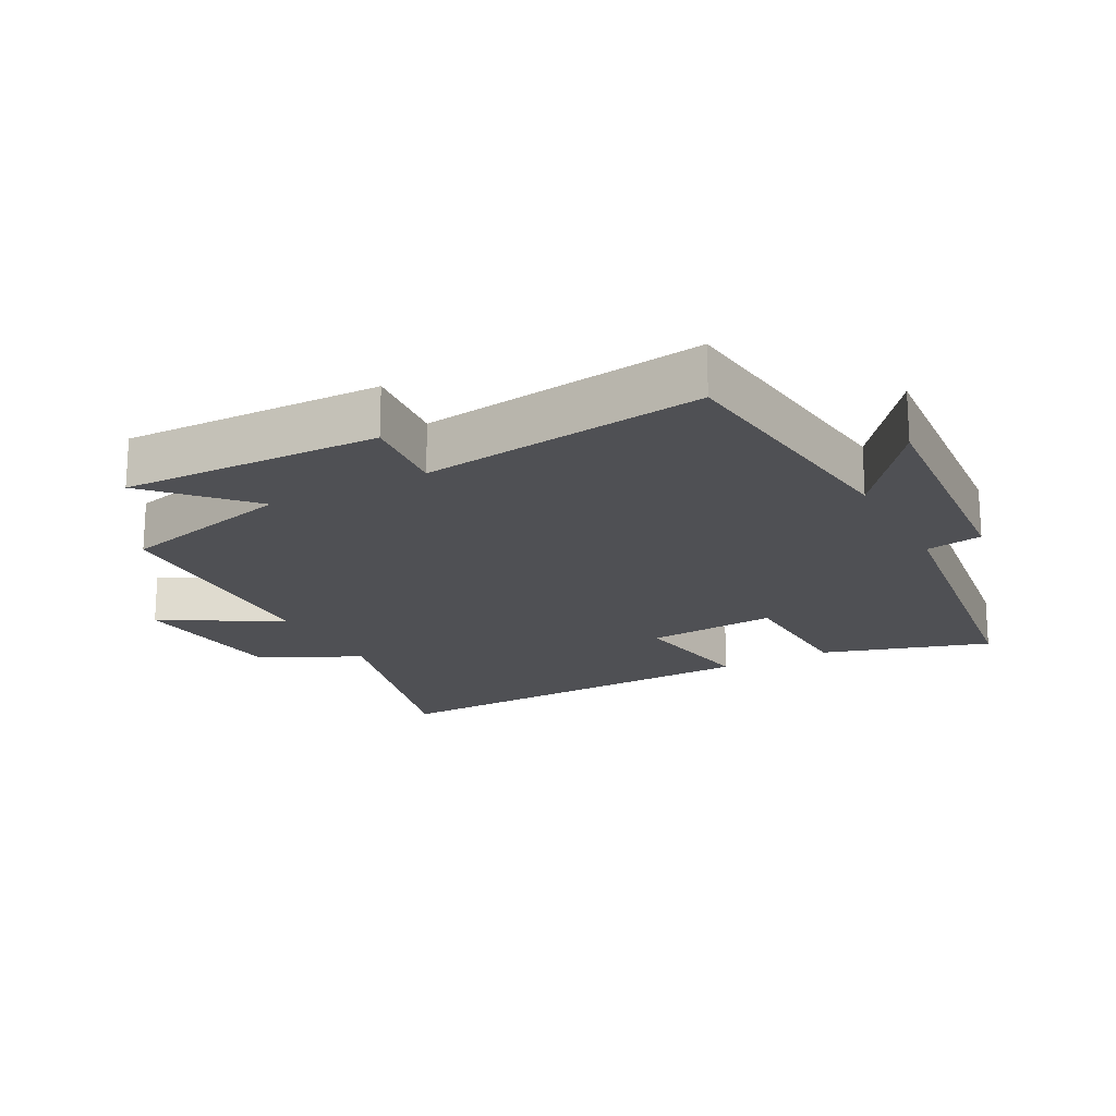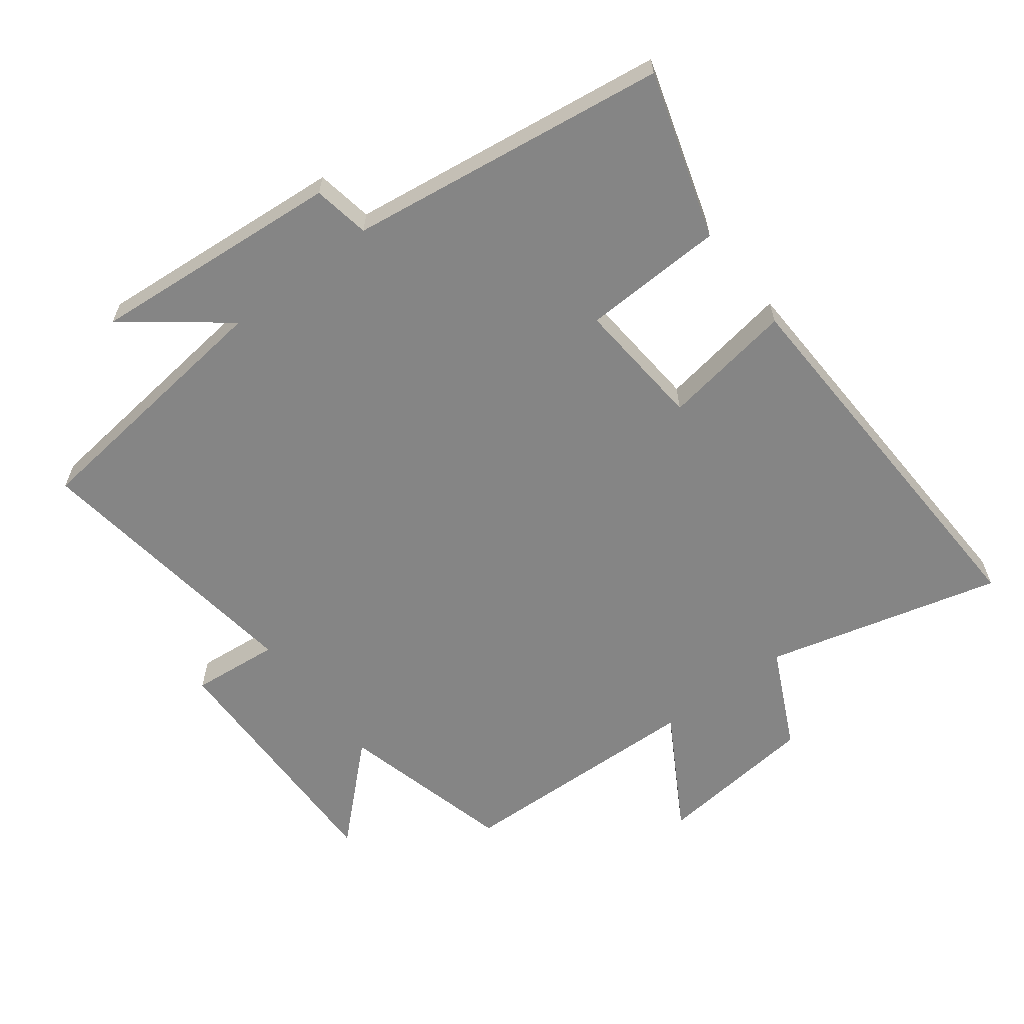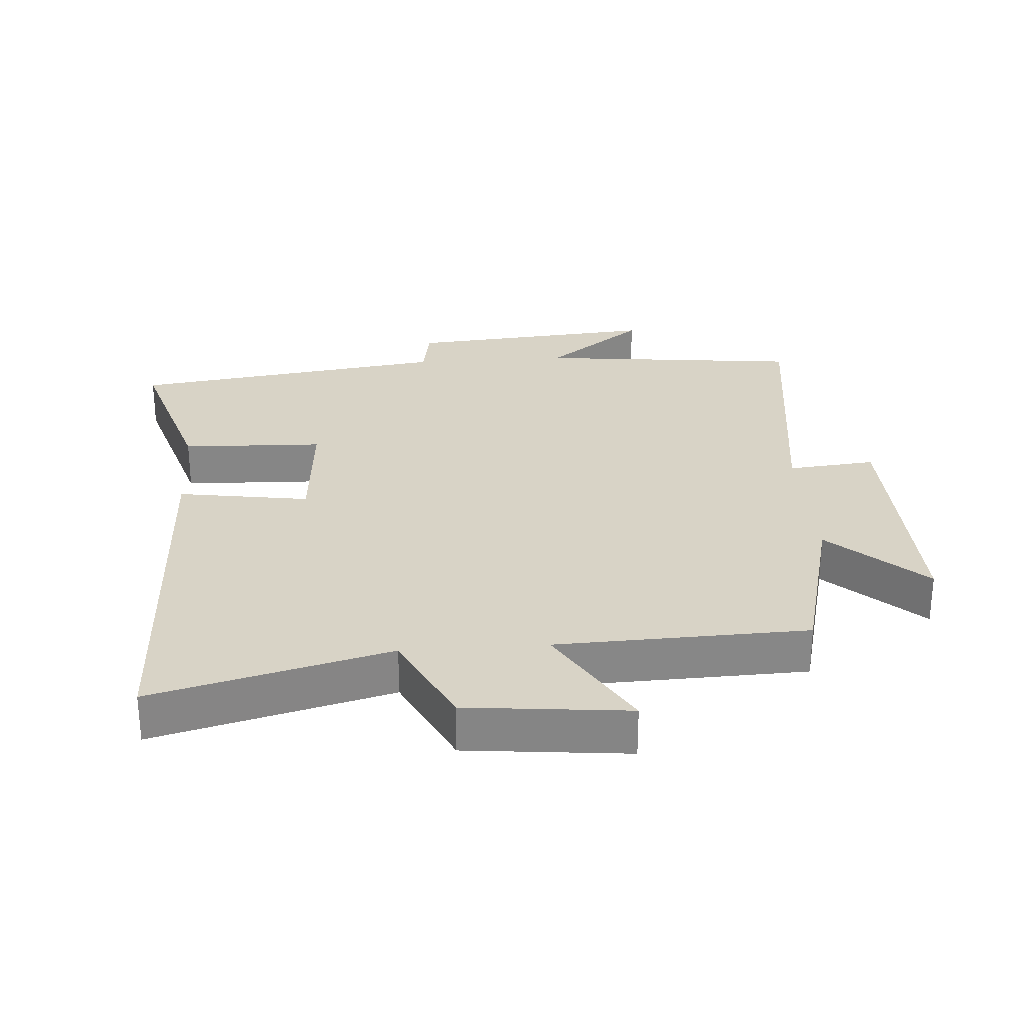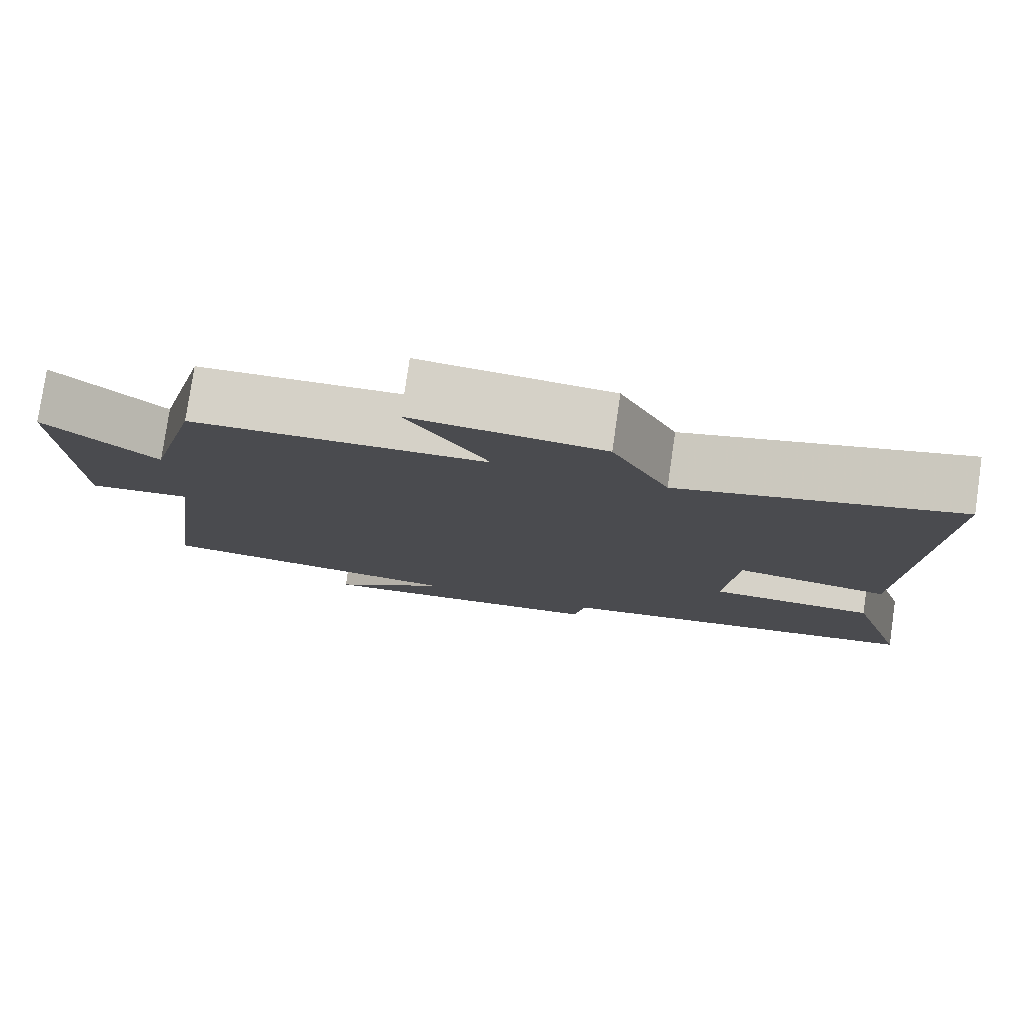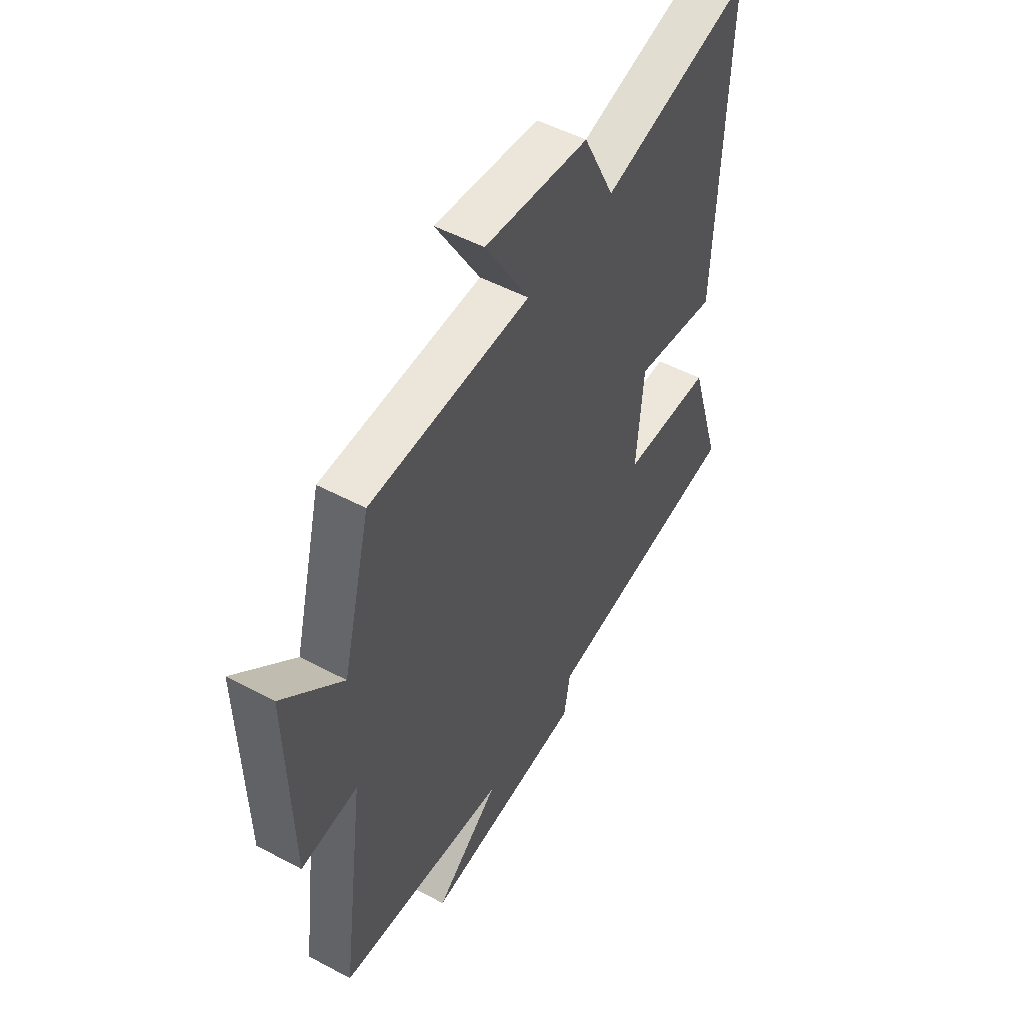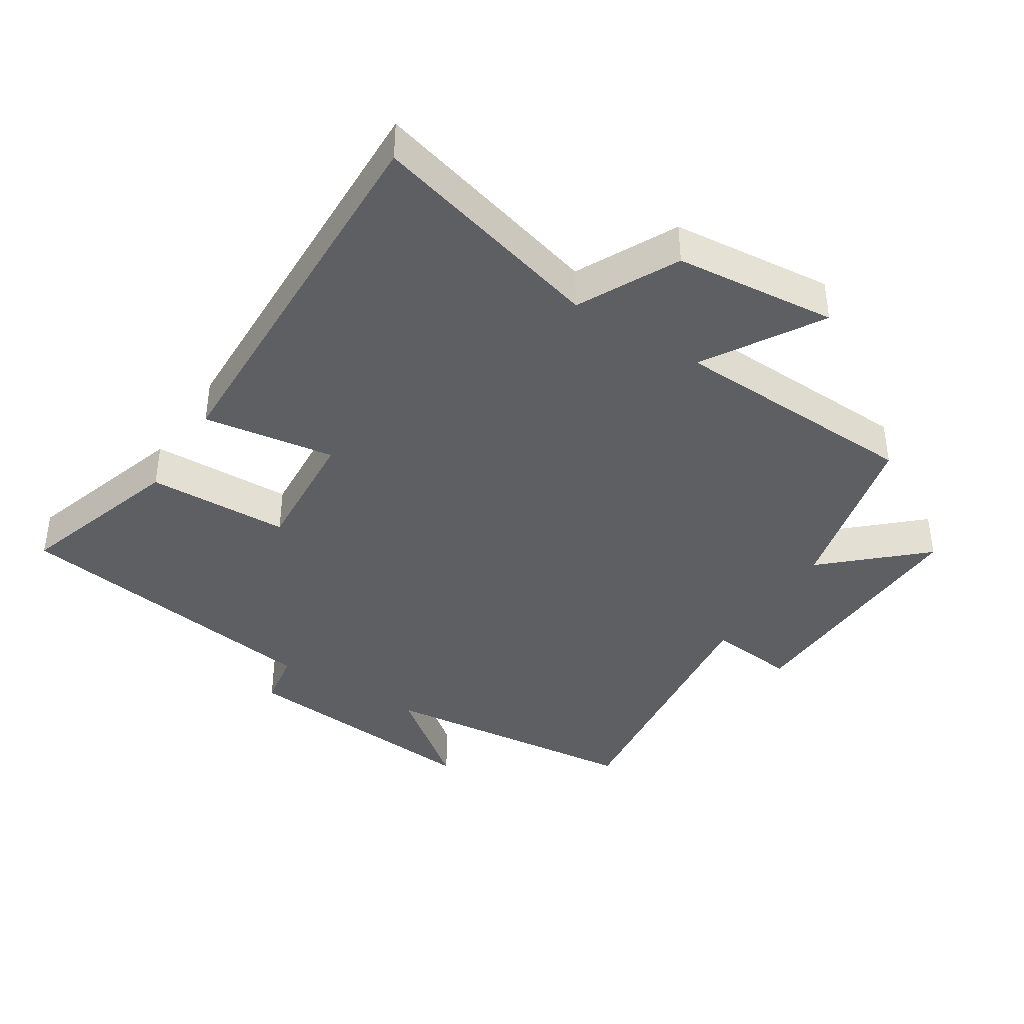
<metadata>
{"format":"obj","ext":"obj","renderer":"f3d","projection":"perspective","resolution":1024,"background":"white","views":[{"elev":-19.1,"azim":118.0,"up":"+Y"},{"elev":-61.8,"azim":-142.7,"up":"+Y"},{"elev":28.0,"azim":-4.2,"up":"+Y"},{"elev":78.8,"azim":-171.7,"up":"+Z"},{"elev":51.1,"azim":120.1,"up":"+Z"},{"elev":-40.1,"azim":-33.0,"up":"+Y"}]}
</metadata>
<code>
v 0.558 0.07 -0.454
v 0.154 0.07 -0.5
v 0.307 0.07 -0.618
v -0.077 0.07 -0.586
v -0.092 0.07 -0.5
v -0.578 0.07 -0.433
v -0.5 0.07 -0.179
v -0.284 0.07 -0.171
v -0.3 0.07 0.027
v -0.5 0.07 -0.005
v -0.522 0.07 0.594
v -0.164 0.07 0.5
v -0.09 0.07 0.652
v 0.156 0.07 0.678
v 0.052 0.07 0.5
v 0.432 0.07 0.488
v 0.5 0.07 0.222
v 0.642 0.07 0.355
v 0.634 0.07 -0.037
v 0.5 0.07 -0.024
v 0.558 0 -0.454
v 0.154 0 -0.5
v 0.307 0 -0.618
v -0.077 0 -0.586
v -0.092 0 -0.5
v -0.578 0 -0.433
v -0.5 0 -0.179
v -0.284 0 -0.171
v -0.3 0 0.027
v -0.5 0 -0.005
v -0.522 0 0.594
v -0.164 0 0.5
v -0.09 0 0.652
v 0.156 0 0.678
v 0.052 0 0.5
v 0.432 0 0.488
v 0.5 0 0.222
v 0.642 0 0.355
v 0.634 0 -0.037
v 0.5 0 -0.024
f 17 18 19 20
f 15 16 17 20
f 15 20 1 2
f 12 13 14 15
f 12 15 2
f 9 10 11 12
f 8 9 12 2
f 7 8 2
f 6 7 2
f 5 6 2
f 2 3 4 5
f 40 39 38 37
f 40 37 36 35
f 22 21 40 35
f 35 34 33 32
f 22 35 32
f 32 31 30 29
f 22 32 29 28
f 22 28 27
f 22 27 26
f 22 26 25
f 25 24 23 22
f 1 21 22 2
f 2 22 23 3
f 3 23 24 4
f 4 24 25 5
f 5 25 26 6
f 6 26 27 7
f 7 27 28 8
f 8 28 29 9
f 9 29 30 10
f 10 30 31 11
f 11 31 32 12
f 12 32 33 13
f 13 33 34 14
f 14 34 35 15
f 15 35 36 16
f 16 36 37 17
f 17 37 38 18
f 18 38 39 19
f 19 39 40 20
f 20 40 21 1

</code>
